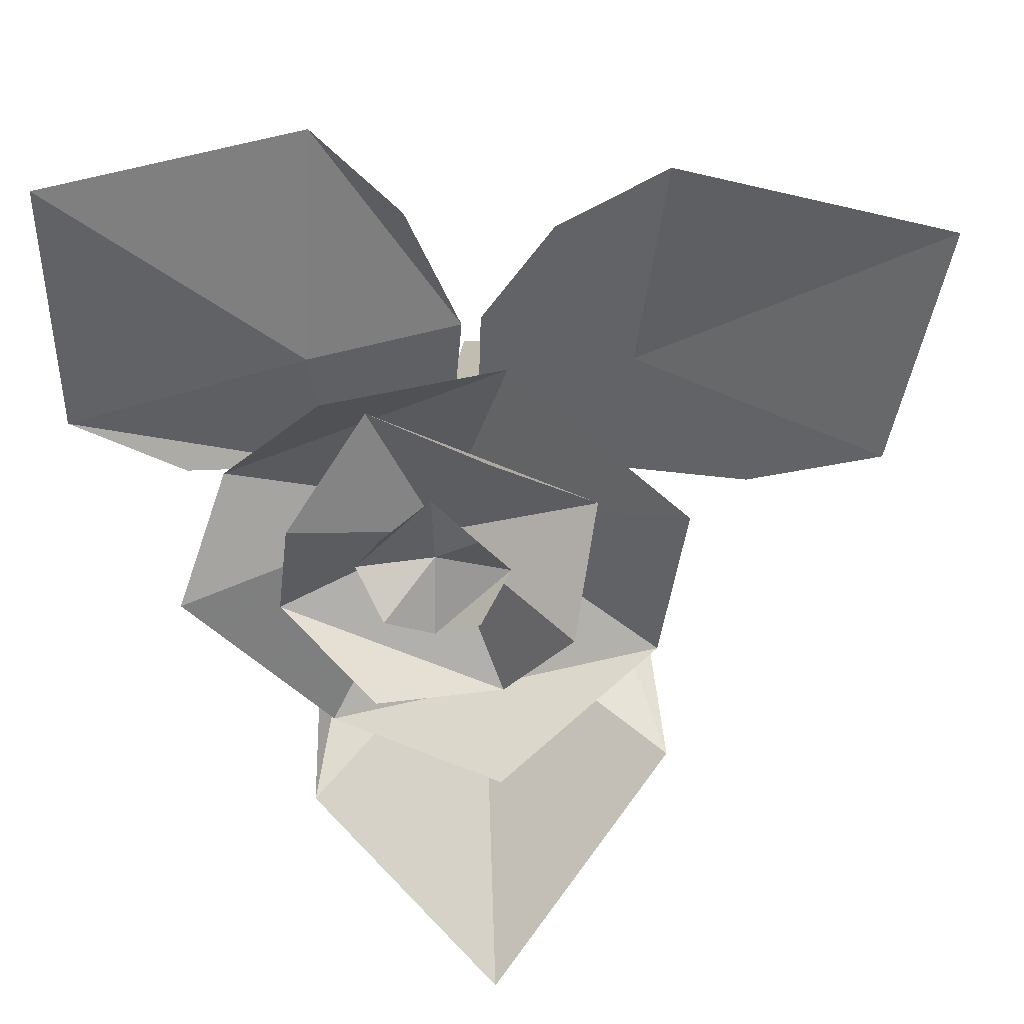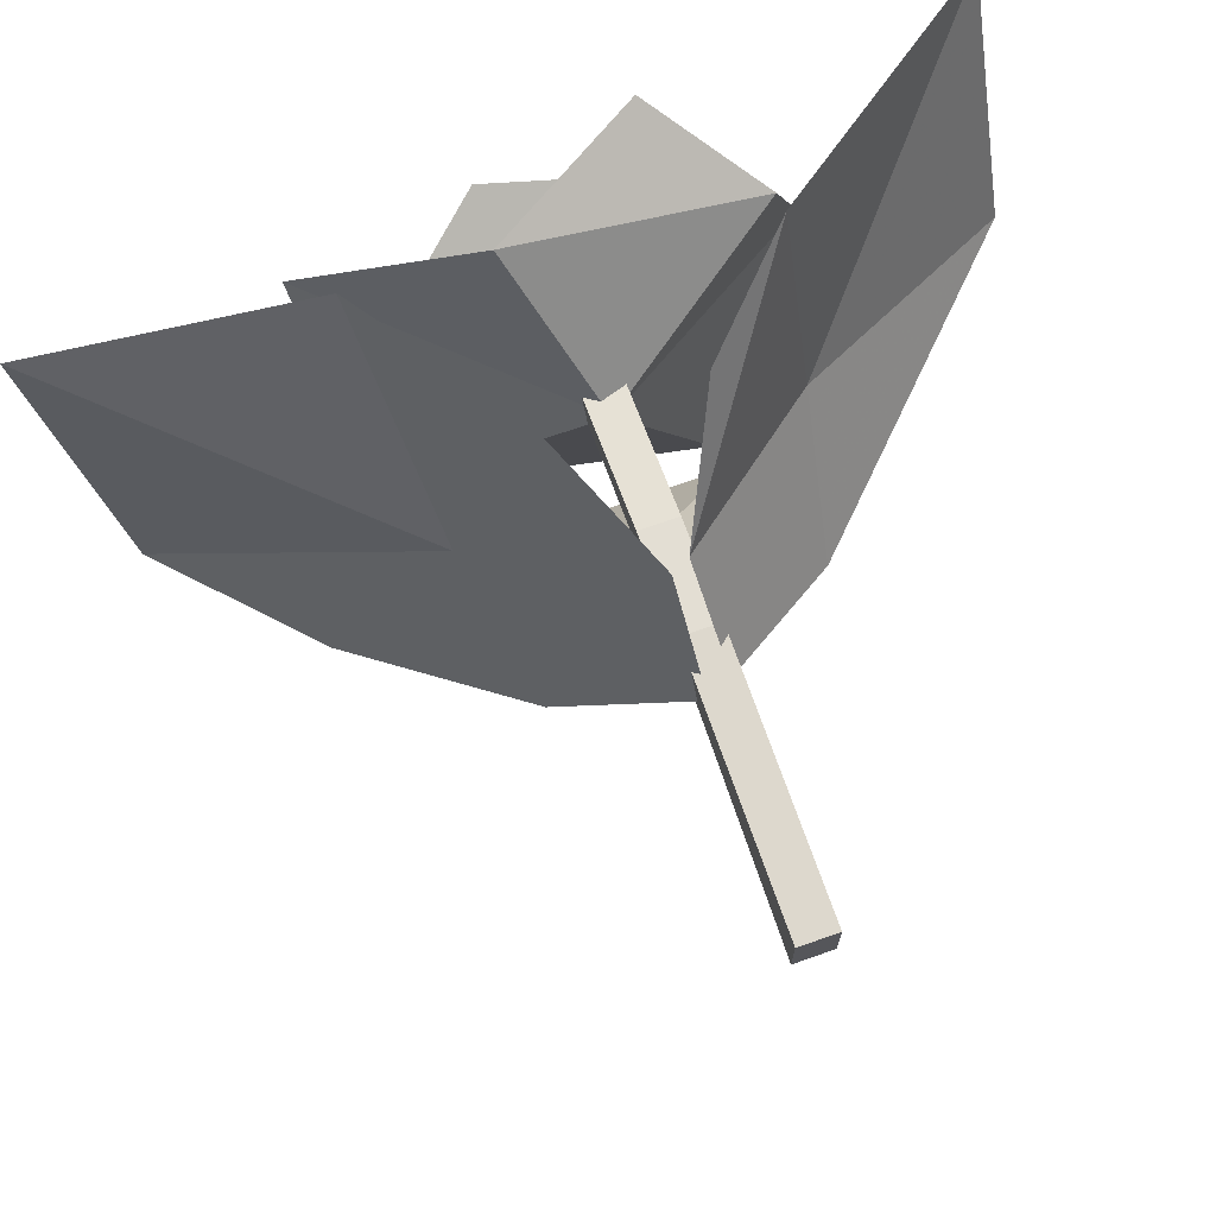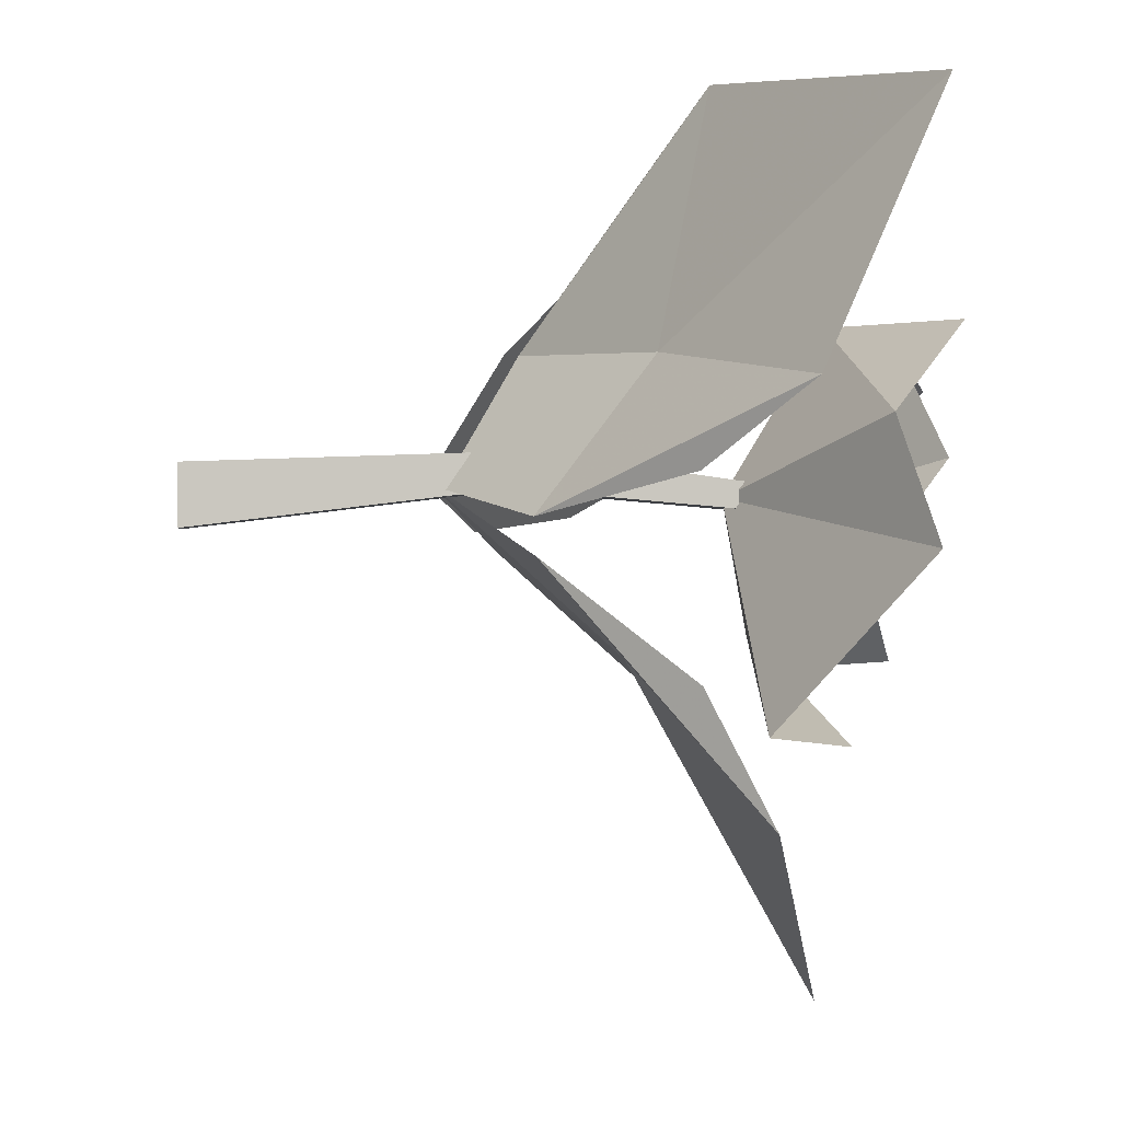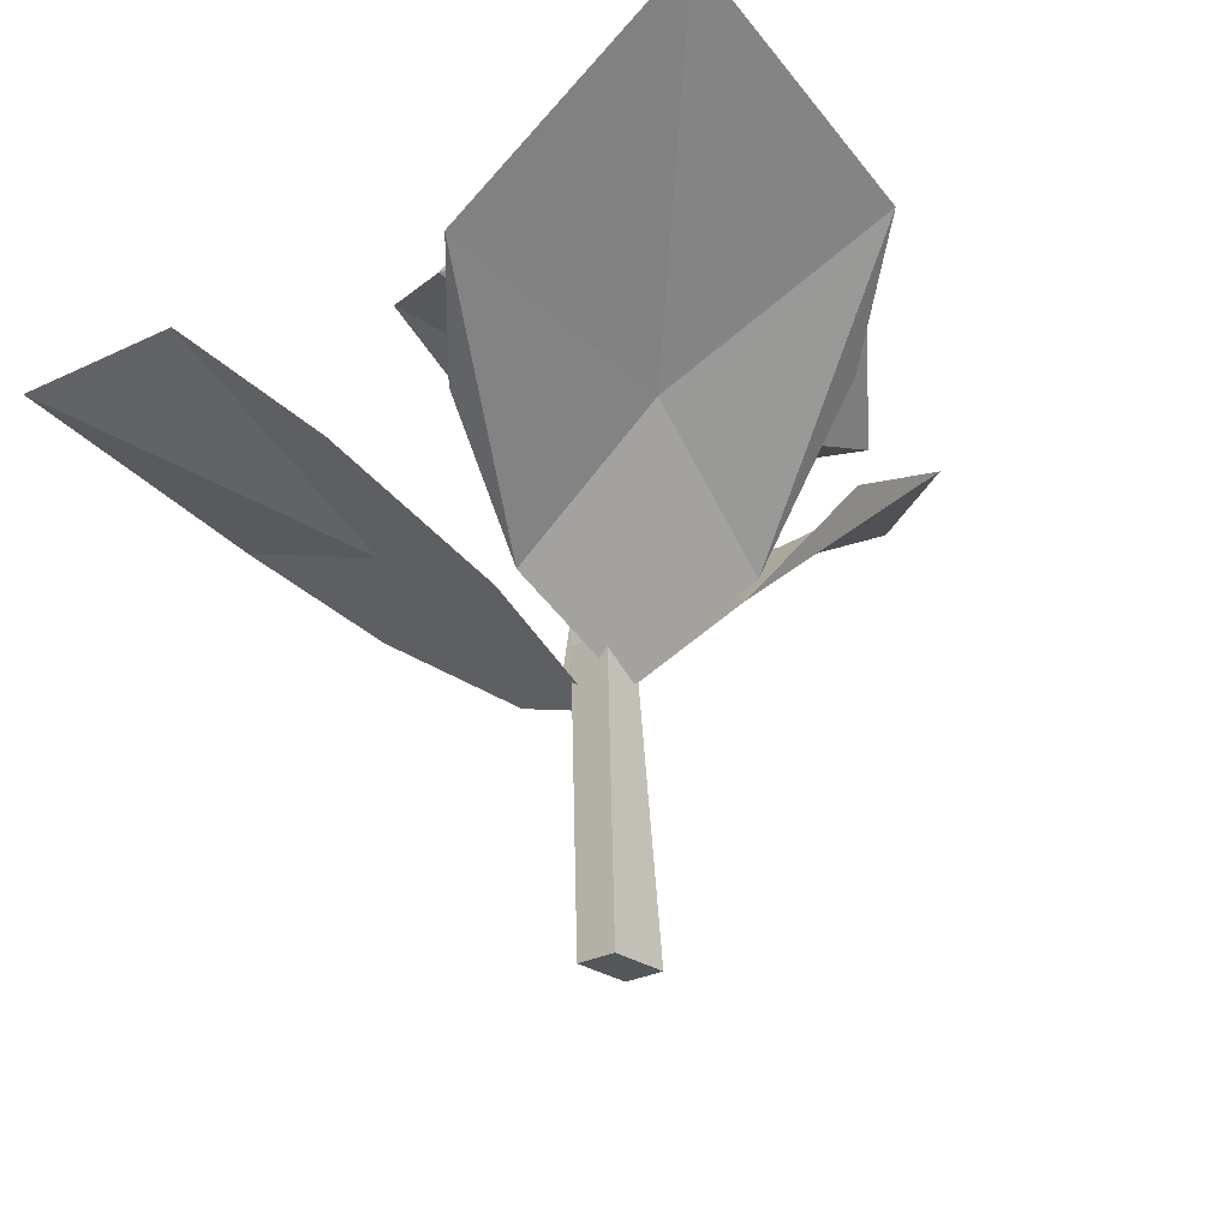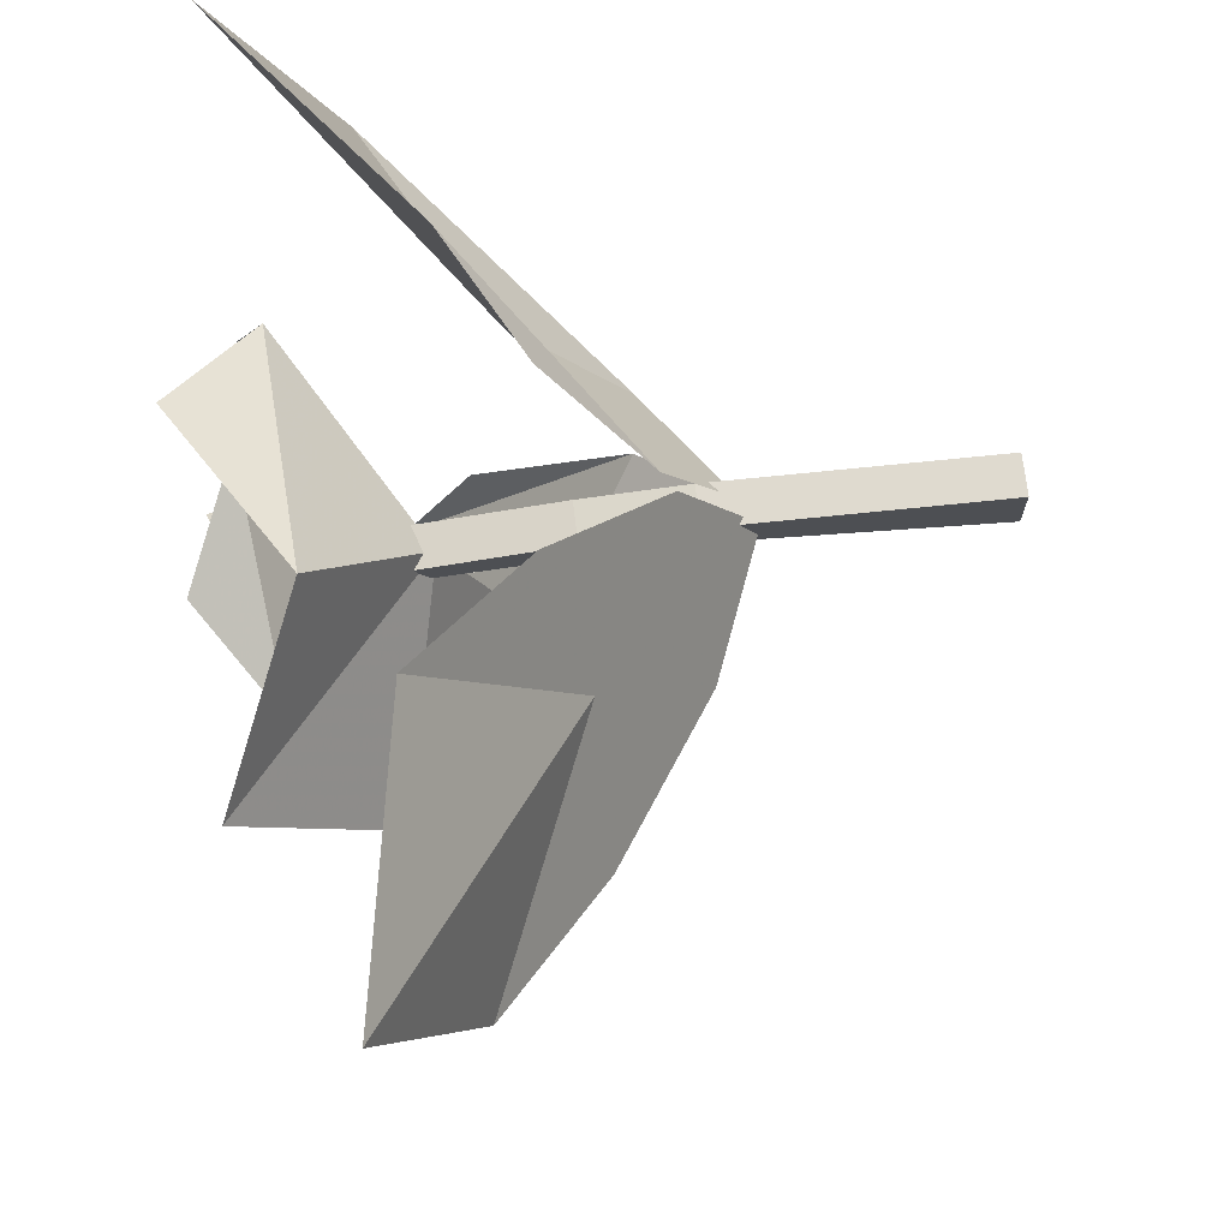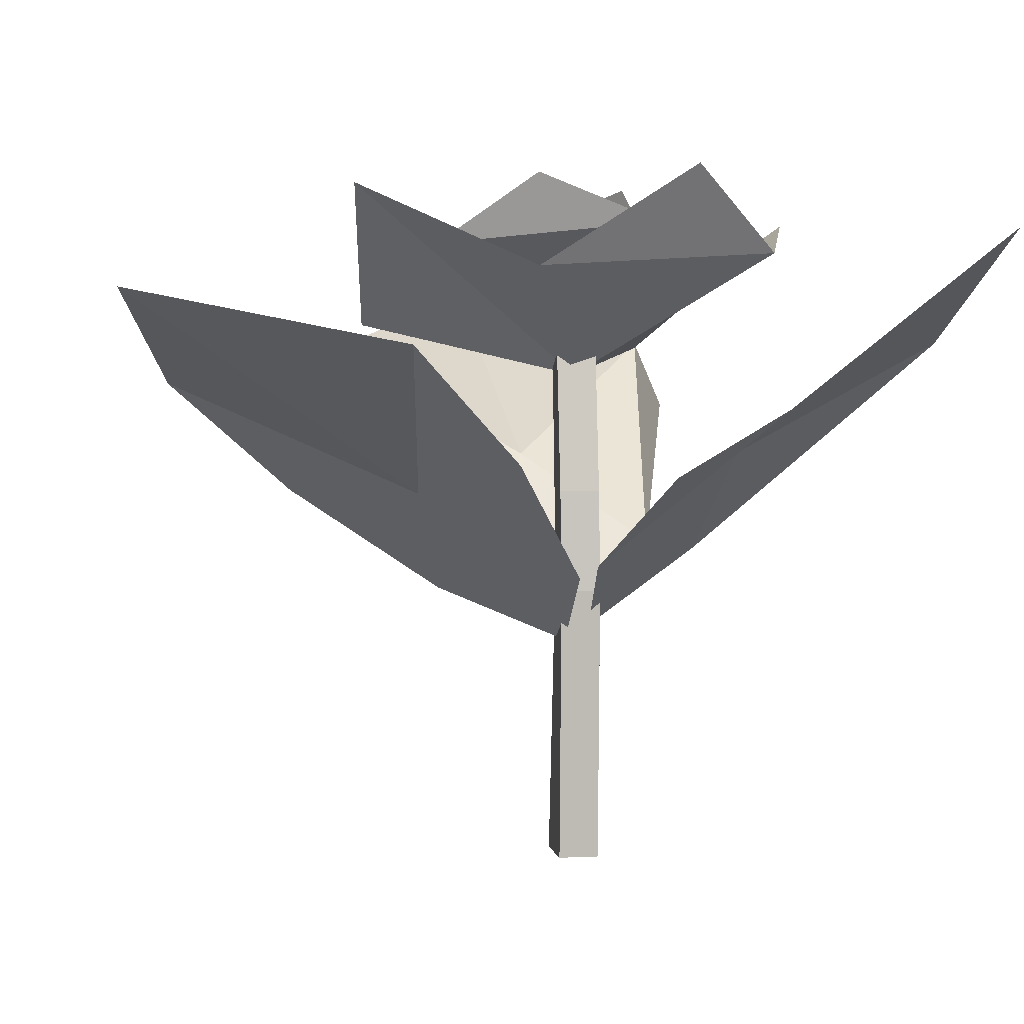
<metadata>
{"format":"obj","ext":"obj","renderer":"f3d","projection":"perspective","resolution":1024,"background":"white","views":[{"elev":18.7,"azim":-176.7,"up":"+Z"},{"elev":70.5,"azim":-19.5,"up":"+Z"},{"elev":-1.2,"azim":85.5,"up":"+Z"},{"elev":-25.7,"azim":40.7,"up":"+Y"},{"elev":71.6,"azim":-96.6,"up":"+Z"},{"elev":3.7,"azim":-9.7,"up":"+Y"}]}
</metadata>
<code>
v 0.5391 0.025 0.5999
v 0.5852 0.025 0.5999
v 0.5391 0.342 0.6112
v 0.5852 0.342 0.6112
v 0.5391 0.4595 0.603
v 0.5852 0.4595 0.603
v 0.5391 0.6249 0.5807
v 0.5852 0.6249 0.5807
v 0.5391 0.6067 0.5532
v 0.5852 0.6067 0.5532
v 0.5391 0.4391 0.5676
v 0.5852 0.4391 0.5676
v 0.5391 0.3481 0.5707
v 0.5852 0.3481 0.5707
v 0.5391 0.025 0.5313
v 0.5852 0.025 0.5313
v 0.566 0.2882 0.5786
v 0.6657 0.3914 0.5003
v 0.712 0.5555 0.3697
v 0.4367 0.3624 0.5116
v 0.5287 0.495 0.3942
v 0.7119 0.6329 0.2199
v 0.3387 0.5082 0.388
v 0.3133 0.626 0.283
v 0.5022 0.7032 0.025
v 0.549 0.2817 0.5795
v 0.4044 0.3419 0.533
v 0.2271 0.461 0.5556
v 0.5396 0.3666 0.7188
v 0.359 0.4633 0.6986
v 0.08428 0.5864 0.6256
v 0.4474 0.5013 0.8585
v 0.3206 0.6297 0.9506
v 0.025 0.6886 0.8979
v 0.5787 0.298 0.5732
v 0.5612 0.3793 0.7139
v 0.6169 0.4874 0.8682
v 0.7129 0.3851 0.5395
v 0.727 0.5084 0.7037
v 0.711 0.5629 0.975
v 0.8626 0.5342 0.5781
v 0.9734 0.6315 0.6611
v 0.9694 0.7544 0.9435
v 0.4133 0.7793 0.4766
v 0.3911 0.7463 0.6193
v 0.4988 0.8249 0.6837
v 0.4932 0.6947 0.3849
v 0.5621 0.6826 0.5627
v 0.6311 0.7683 0.719
v 0.6254 0.7609 0.3931
v 0.7332 0.7166 0.4846
v 0.711 0.8065 0.6002
v 0.5113 0.8101 0.5955
v 0.5621 0.7888 0.6322
v 0.6129 0.8101 0.5955
v 0.4801 0.7712 0.5521
v 0.5621 0.7496 0.5569
v 0.6442 0.7712 0.5521
v 0.5113 0.7882 0.4963
v 0.5621 0.7535 0.472
v 0.6129 0.7882 0.4963
v 0.2958 0.8144 0.6274
v 0.4869 0.7174 0.754
v 0.6702 0.8327 0.7456
v 0.3262 0.6546 0.4216
v 0.5621 0.5951 0.5649
v 0.7853 0.7368 0.6413
v 0.4928 0.7471 0.2981
v 0.6892 0.6262 0.3164
v 0.8296 0.7745 0.5053
f 1 2 4
f 3 4 6
f 5 6 8
f 9 10 12
f 11 12 14
f 13 14 16
f 15 16 2
f 2 16 14
f 4 14 12
f 6 12 10
f 15 1 3
f 13 3 5
f 11 5 7
f 17 18 21
f 18 19 22
f 20 21 24
f 21 22 25
f 26 27 30
f 27 28 31
f 29 30 33
f 30 31 34
f 35 36 39
f 36 37 40
f 38 39 42
f 39 40 43
f 44 45 48
f 45 46 49
f 47 48 51
f 48 49 52
f 53 54 57
f 54 55 58
f 56 57 60
f 57 58 61
f 62 63 66
f 63 64 67
f 65 66 69
f 66 67 70
f 1 4 3
f 3 6 5
f 5 8 7
f 9 12 11
f 11 14 13
f 13 16 15
f 15 2 1
f 2 14 4
f 4 12 6
f 6 10 8
f 15 3 13
f 13 5 11
f 11 7 9
f 17 21 20
f 18 22 21
f 20 24 23
f 21 25 24
f 26 30 29
f 27 31 30
f 29 33 32
f 30 34 33
f 35 39 38
f 36 40 39
f 38 42 41
f 39 43 42
f 44 48 47
f 45 49 48
f 47 51 50
f 48 52 51
f 53 57 56
f 54 58 57
f 56 60 59
f 57 61 60
f 62 66 65
f 63 67 66
f 65 69 68
f 66 70 69

</code>
